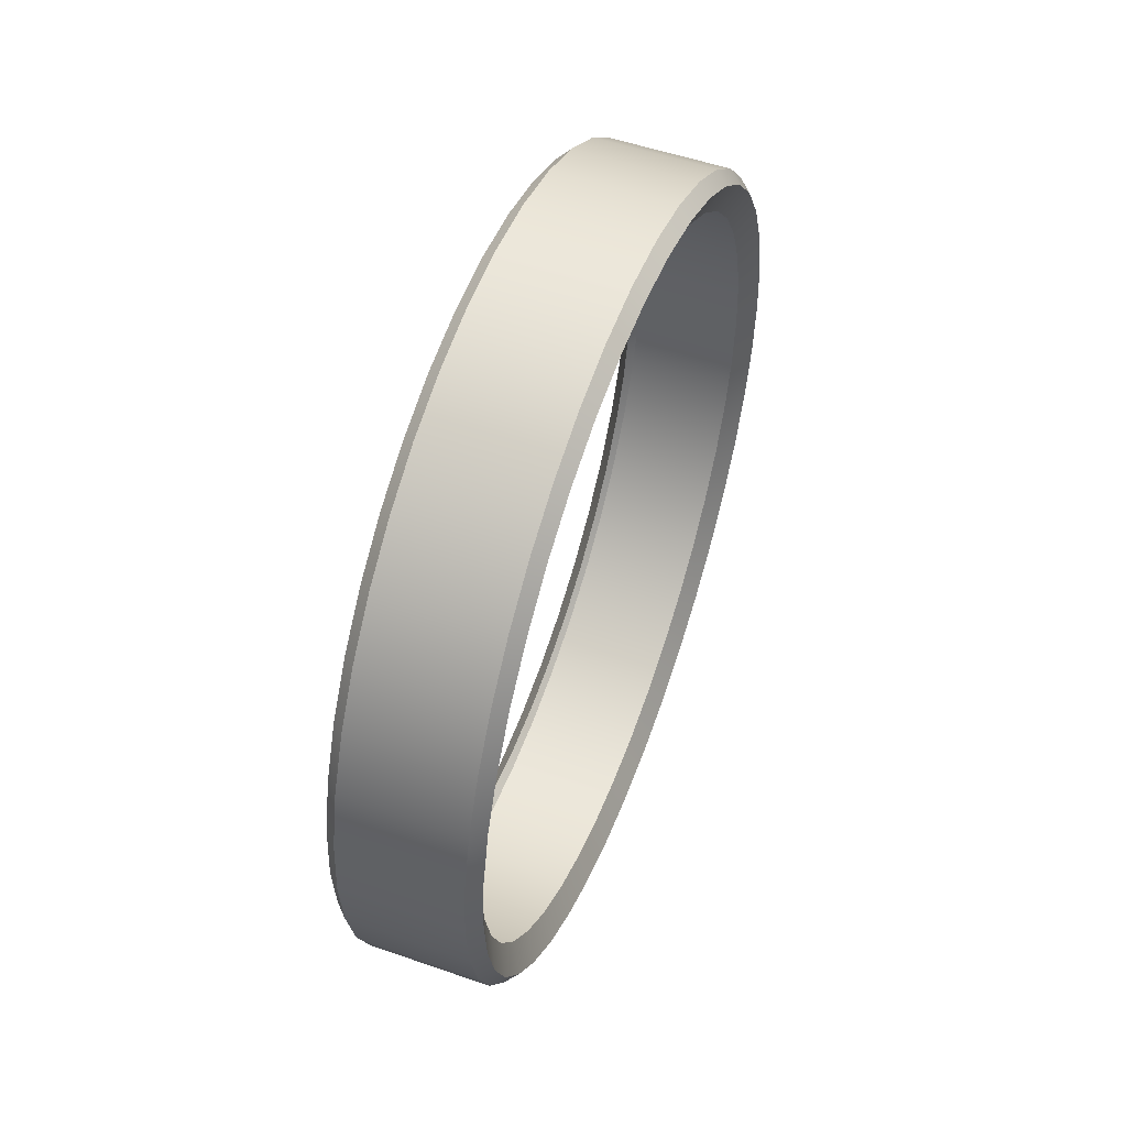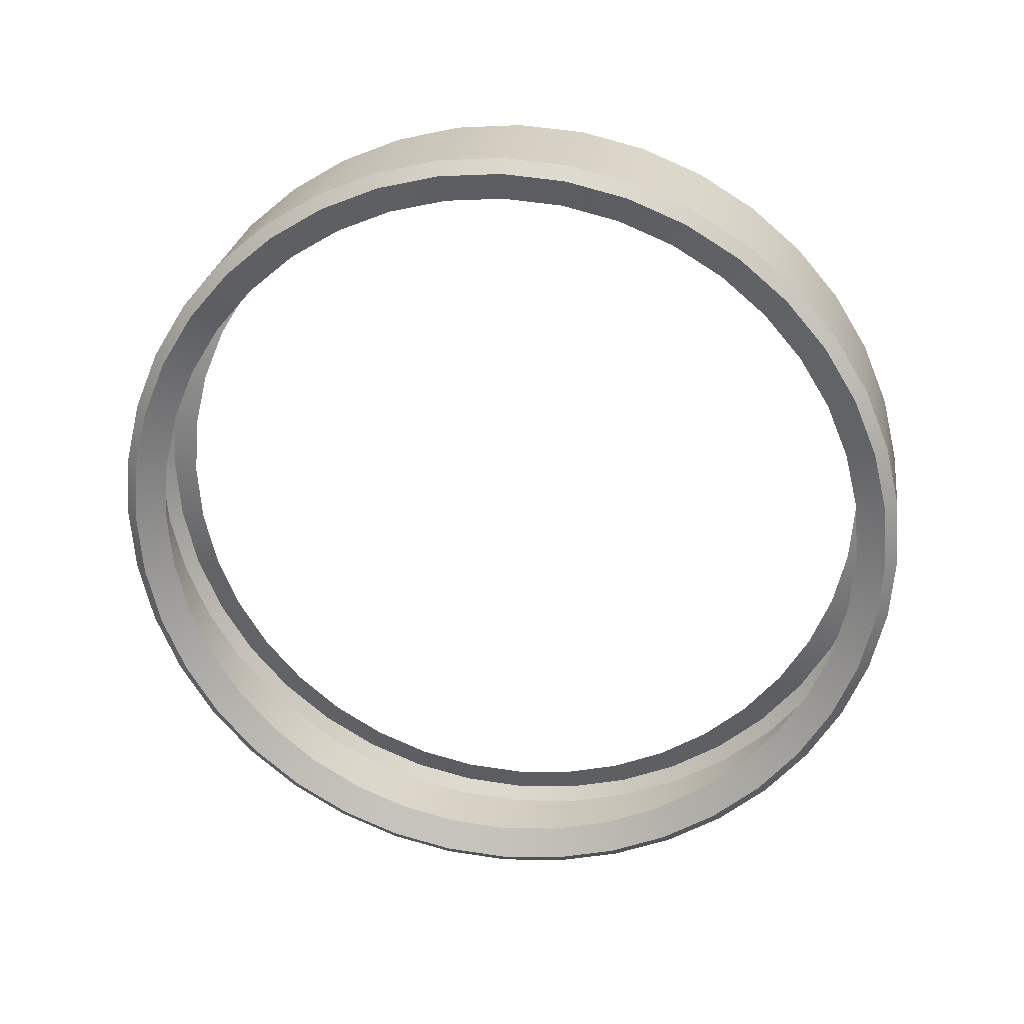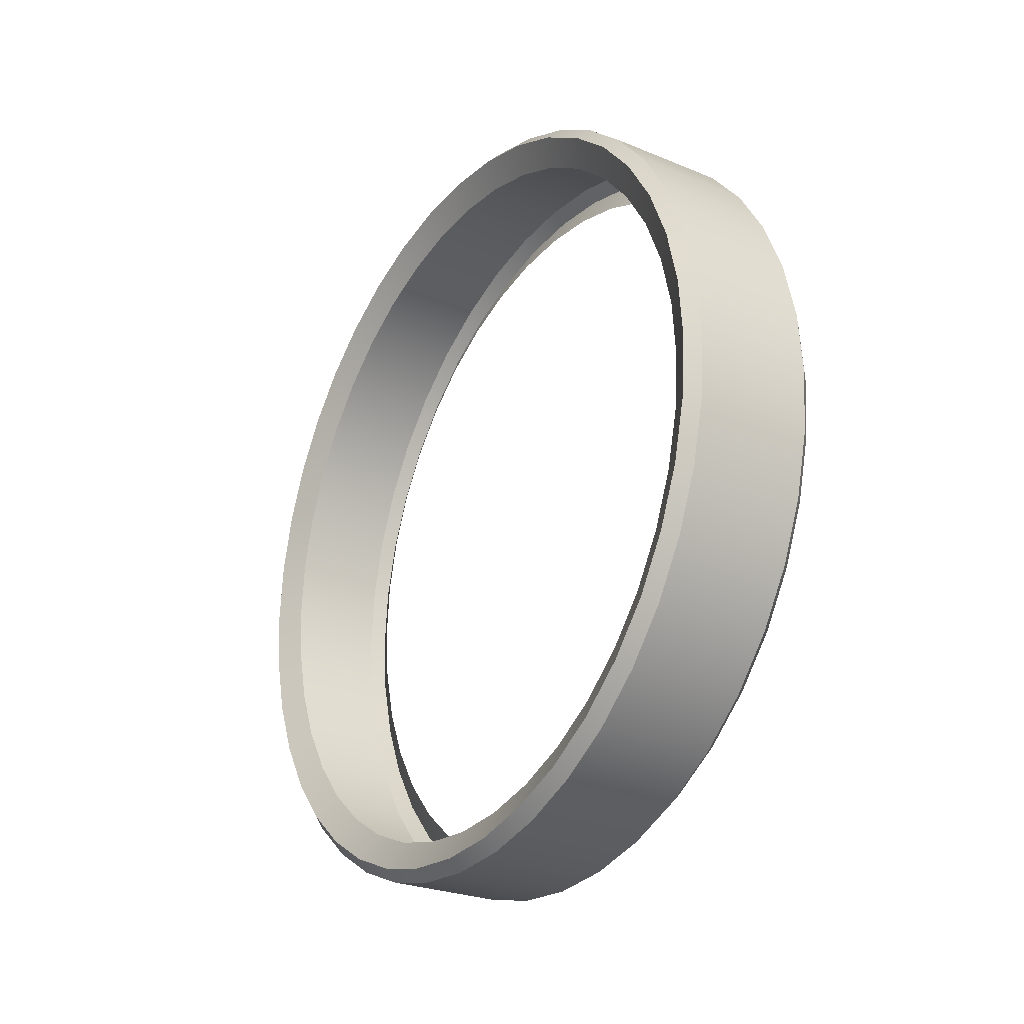
<metadata>
{"format":"obj","ext":"obj","renderer":"f3d","projection":"perspective","resolution":1024,"background":"white","views":[{"elev":52.7,"azim":20.5,"up":"+Y"},{"elev":25.5,"azim":98.0,"up":"+Y"},{"elev":-25.8,"azim":-33.5,"up":"+Z"}]}
</metadata>
<code>
g pokestop_ia_coin
v 0.2214 1.465 -0.232
v 0.2214 1.41 -0.4583
v 0.2662 1.368 -0.4444
v 0.2662 1.42 -0.225
v 0.2214 1.483 2.98e-07
v 0.2662 1.438 2.997e-07
v 0.2662 1.281 -0.6528
v 0.2214 1.321 -0.6733
v 0.2662 1.163 -0.8452
v 0.2214 1.2 -0.8717
v 0.2662 1.017 -1.017
v 0.2214 1.049 -1.049
v 0.2662 0.8452 -1.163
v 0.2214 0.8717 -1.2
v 0.2662 0.6528 -1.281
v 0.2214 0.6733 -1.321
v 0.2662 0.4444 -1.368
v 0.2214 0.4583 -1.41
v 0.2662 0.225 -1.42
v 0.2214 0.232 -1.465
v 0.2662 0 -1.438
v 0.2214 0 -1.483
v 0.2214 0 -1.483
v 0.2214 -0.232 -1.465
v 0.2662 -0.225 -1.42
v 0.2662 0 -1.438
v 0.2662 -0.4444 -1.368
v 0.2214 -0.4583 -1.41
v 0.2662 -0.6528 -1.281
v 0.2214 -0.6733 -1.321
v 0.2662 -0.8452 -1.163
v 0.2214 -0.8717 -1.2
v 0.2662 -1.017 -1.017
v 0.2214 -1.049 -1.049
v 0.2662 -1.163 -0.8452
v 0.2214 -1.2 -0.8717
v 0.2662 -1.281 -0.6528
v 0.2214 -1.321 -0.6733
v 0.2662 -1.368 -0.4444
v 0.2214 -1.41 -0.4583
v 0.2662 -1.42 -0.225
v 0.2214 -1.465 -0.232
v 0.2662 -1.438 5.481e-08
v 0.2214 -1.483 5.494e-08
v 0.2662 -1.42 0.225
v 0.2214 -1.465 0.232
v 0.2662 -1.368 0.4444
v 0.2214 -1.41 0.4583
v 0.2662 -1.281 0.6528
v 0.2214 -1.321 0.6733
v 0.2662 -1.163 0.8452
v 0.2214 -1.2 0.8717
v 0.2662 -1.017 1.017
v 0.2214 -1.049 1.049
v 0.2662 -0.8452 1.163
v 0.2214 -0.8717 1.2
v 0.2662 -0.6528 1.281
v 0.2214 -0.6733 1.321
v 0.2662 -0.4444 1.368
v 0.2214 -0.4583 1.41
v 0.2662 -0.225 1.42
v 0.2214 -0.232 1.465
v 0.2662 -1.192e-06 1.438
v 0.2214 -1.192e-06 1.483
v 0.2214 -1.192e-06 1.483
v 0.2214 0.232 1.465
v 0.2662 0.225 1.42
v 0.2662 -1.192e-06 1.438
v 0.2662 0.4444 1.368
v 0.2214 0.4583 1.41
v 0.2662 0.6528 1.281
v 0.2214 0.6733 1.321
v 0.2662 0.8452 1.163
v 0.2214 0.8717 1.2
v 0.2662 1.017 1.017
v 0.2214 1.049 1.049
v 0.2662 1.163 0.8452
v 0.2214 1.2 0.8717
v 0.2662 1.281 0.6528
v 0.2214 1.321 0.6733
v 0.2662 1.368 0.4444
v 0.2214 1.41 0.4583
v 0.2662 1.42 0.225
v 0.2214 1.465 0.232
v -0.2214 1.465 -0.232
v -0.2214 1.483 2.98e-07
v -0.2662 1.438 2.997e-07
v -0.2662 1.42 -0.225
v -0.2214 1.41 -0.4583
v -0.2662 1.368 -0.4444
v -0.2214 1.321 -0.6733
v -0.2662 1.281 -0.6528
v -0.2214 1.2 -0.8717
v -0.2662 1.163 -0.8452
v -0.2214 1.049 -1.049
v -0.2662 1.017 -1.017
v -0.2214 0.8717 -1.2
v -0.2662 0.8452 -1.163
v -0.2214 0.6733 -1.321
v -0.2662 0.6528 -1.281
v -0.2214 0.4583 -1.41
v -0.2662 0.4444 -1.368
v -0.2214 0.232 -1.465
v -0.2662 0.225 -1.42
v -0.2214 0 -1.483
v -0.2662 0 -1.438
v -0.2662 0 -1.438
v -0.2662 -0.225 -1.42
v -0.2214 -0.232 -1.465
v -0.2214 0 -1.483
v -0.2214 -0.4583 -1.41
v -0.2662 -0.4444 -1.368
v -0.2214 -0.6733 -1.321
v -0.2662 -0.6528 -1.281
v -0.2214 -0.8717 -1.2
v -0.2662 -0.8452 -1.163
v -0.2214 -1.049 -1.049
v -0.2662 -1.017 -1.017
v -0.2214 -1.2 -0.8717
v -0.2662 -1.163 -0.8452
v -0.2214 -1.321 -0.6733
v -0.2662 -1.281 -0.6528
v -0.2214 -1.41 -0.4583
v -0.2662 -1.368 -0.4444
v -0.2214 -1.465 -0.232
v -0.2662 -1.42 -0.225
v -0.2214 -1.483 5.494e-08
v -0.2662 -1.438 5.481e-08
v -0.2214 -1.465 0.232
v -0.2662 -1.42 0.225
v -0.2214 -1.41 0.4583
v -0.2662 -1.368 0.4444
v -0.2214 -1.321 0.6733
v -0.2662 -1.281 0.6528
v -0.2214 -1.2 0.8717
v -0.2662 -1.163 0.8452
v -0.2214 -1.049 1.049
v -0.2662 -1.017 1.017
v -0.2214 -0.8717 1.2
v -0.2662 -0.8452 1.163
v -0.2214 -0.6733 1.321
v -0.2662 -0.6528 1.281
v -0.2214 -0.4583 1.41
v -0.2662 -0.4444 1.368
v -0.2214 -0.232 1.465
v -0.2662 -0.225 1.42
v -0.2214 -1.192e-06 1.483
v -0.2662 -1.192e-06 1.438
v -0.2662 -1.192e-06 1.438
v -0.2662 0.225 1.42
v -0.2214 0.232 1.465
v -0.2214 -1.192e-06 1.483
v -0.2214 0.4583 1.41
v -0.2662 0.4444 1.368
v -0.2214 0.6733 1.321
v -0.2662 0.6528 1.281
v -0.2214 0.8717 1.2
v -0.2662 0.8452 1.163
v -0.2214 1.049 1.049
v -0.2662 1.017 1.017
v -0.2214 1.2 0.8717
v -0.2662 1.163 0.8452
v -0.2214 1.321 0.6733
v -0.2662 1.281 0.6528
v -0.2214 1.41 0.4583
v -0.2662 1.368 0.4444
v -0.2214 1.465 0.232
v -0.2662 1.42 0.225
v 0.2214 1.465 -0.232
v -0.2214 1.465 -0.232
v -0.2214 1.41 -0.4583
v 0.2214 1.41 -0.4583
v -0.2214 1.321 -0.6733
v 0.2214 1.321 -0.6733
v -0.2214 1.2 -0.8717
v 0.2214 1.2 -0.8717
v -0.2214 1.049 -1.049
v 0.2214 1.049 -1.049
v -0.2214 0.8717 -1.2
v 0.2214 0.8717 -1.2
v -0.2214 0.6733 -1.321
v 0.2214 0.6733 -1.321
v -0.2214 0.4583 -1.41
v 0.2214 0.4583 -1.41
v -0.2214 0.232 -1.465
v 0.2214 0.232 -1.465
v -0.2214 0 -1.483
v 0.2214 0 -1.483
v 0.2214 0 -1.483
v -0.2214 0 -1.483
v -0.2214 -0.232 -1.465
v 0.2214 -0.232 -1.465
v -0.2214 -0.4583 -1.41
v 0.2214 -0.4583 -1.41
v -0.2214 -0.6733 -1.321
v 0.2214 -0.6733 -1.321
v -0.2214 -0.8717 -1.2
v 0.2214 -0.8717 -1.2
v -0.2214 -1.049 -1.049
v 0.2214 -1.049 -1.049
v -0.2214 -1.2 -0.8717
v 0.2214 -1.2 -0.8717
v -0.2214 -1.321 -0.6733
v 0.2214 -1.321 -0.6733
v -0.2214 -1.41 -0.4583
v 0.2214 -1.41 -0.4583
v -0.2214 -1.465 -0.232
v 0.2214 -1.465 -0.232
v -0.2214 -1.483 5.494e-08
v 0.2214 -1.483 5.494e-08
v -0.2214 -1.465 0.232
v 0.2214 -1.465 0.232
v -0.2214 -1.41 0.4583
v 0.2214 -1.41 0.4583
v -0.2214 -1.321 0.6733
v 0.2214 -1.321 0.6733
v -0.2214 -1.2 0.8717
v 0.2214 -1.2 0.8717
v -0.2214 -1.049 1.049
v 0.2214 -1.049 1.049
v -0.2214 -0.8717 1.2
v 0.2214 -0.8717 1.2
v -0.2214 -0.6733 1.321
v 0.2214 -0.6733 1.321
v -0.2214 -0.4583 1.41
v 0.2214 -0.4583 1.41
v -0.2214 -0.232 1.465
v 0.2214 -0.232 1.465
v -0.2214 -1.192e-06 1.483
v 0.2214 -1.192e-06 1.483
v 0.2214 -1.192e-06 1.483
v -0.2214 -1.192e-06 1.483
v -0.2214 0.232 1.465
v 0.2214 0.232 1.465
v -0.2214 0.4583 1.41
v 0.2214 0.4583 1.41
v -0.2214 0.6733 1.321
v 0.2214 0.6733 1.321
v -0.2214 0.8717 1.2
v 0.2214 0.8717 1.2
v -0.2214 1.049 1.049
v 0.2214 1.049 1.049
v -0.2214 1.2 0.8717
v 0.2214 1.2 0.8717
v -0.2214 1.321 0.6733
v 0.2214 1.321 0.6733
v -0.2214 1.41 0.4583
v 0.2214 1.41 0.4583
v -0.2214 1.465 0.232
v 0.2214 1.465 0.232
v -0.2214 1.483 2.98e-07
v 0.2214 1.483 2.98e-07
v 0.2662 1.368 -0.4444
v 0.2151 1.268 -0.4119
v 0.2151 1.316 -0.2085
v 0.2662 1.42 -0.225
v 0.2151 1.333 2.896e-07
v 0.2662 1.438 2.997e-07
v 0.2151 1.316 0.2085
v 0.2662 1.42 0.225
v 0.2151 1.268 0.4119
v 0.2662 1.368 0.4444
v 0.2151 1.188 0.6051
v 0.2662 1.281 0.6528
v 0.2151 1.078 0.7834
v 0.2662 1.163 0.8452
v 0.2151 0.9425 0.9425
v 0.2662 1.017 1.017
v 0.2151 0.7834 1.078
v 0.2662 0.8452 1.163
v 0.2151 0.6051 1.188
v 0.2662 0.6528 1.281
v 0.2151 0.4119 1.268
v 0.2662 0.4444 1.368
v 0.2151 0.2085 1.316
v 0.2662 0.225 1.42
v 0.2151 4.768e-06 1.333
v 0.2662 -1.192e-06 1.438
v 0.2151 -0.2085 1.316
v 0.2662 -0.225 1.42
v 0.2151 -0.4119 1.268
v 0.2662 -0.4444 1.368
v 0.2151 -0.6051 1.188
v 0.2662 -0.6528 1.281
v 0.2151 -0.7834 1.078
v 0.2662 -0.8452 1.163
v 0.2151 -0.9425 0.9425
v 0.2662 -1.017 1.017
v 0.2151 -1.078 0.7834
v 0.2662 -1.163 0.8452
v 0.2151 -1.188 0.6051
v 0.2662 -1.281 0.6528
v 0.2151 -1.268 0.4119
v 0.2662 -1.368 0.4444
v 0.2151 -1.316 0.2085
v 0.2662 -1.42 0.225
v 0.2151 -1.333 6.263e-08
v 0.2662 -1.438 5.481e-08
v 0.2151 -1.316 -0.2085
v 0.2662 -1.42 -0.225
v 0.2151 -1.268 -0.4119
v 0.2662 -1.368 -0.4444
v 0.2151 -1.188 -0.6051
v 0.2662 -1.281 -0.6528
v 0.2151 -1.078 -0.7834
v 0.2662 -1.163 -0.8452
v 0.2151 -0.9425 -0.9425
v 0.2662 -1.017 -1.017
v 0.2151 -0.7834 -1.078
v 0.2662 -0.8452 -1.163
v 0.2151 -0.6051 -1.188
v 0.2662 -0.6528 -1.281
v 0.2151 -0.4119 -1.268
v 0.2662 -0.4444 -1.368
v 0.2151 -0.2085 -1.316
v 0.2662 -0.225 -1.42
v 0.2151 3.576e-06 -1.333
v 0.2662 0 -1.438
v 0.2151 0.2085 -1.316
v 0.2662 0.225 -1.42
v 0.2151 0.4119 -1.268
v 0.2662 0.4444 -1.368
v 0.2151 0.6051 -1.188
v 0.2662 0.6528 -1.281
v 0.2151 0.7834 -1.078
v 0.2662 0.8452 -1.163
v 0.2151 0.9425 -0.9425
v 0.2662 1.017 -1.017
v 0.2151 1.078 -0.7834
v 0.2662 1.163 -0.8452
v 0.2151 1.188 -0.6051
v 0.2662 1.281 -0.6528
v -0.2662 1.438 2.997e-07
v -0.2151 1.333 2.896e-07
v -0.2151 1.316 -0.2085
v -0.2662 1.42 -0.225
v -0.2151 1.268 -0.4119
v -0.2662 1.368 -0.4444
v -0.2151 1.188 -0.6051
v -0.2662 1.281 -0.6528
v -0.2151 1.078 -0.7834
v -0.2662 1.163 -0.8452
v -0.2151 0.9425 -0.9425
v -0.2662 1.017 -1.017
v -0.2151 0.7834 -1.078
v -0.2662 0.8452 -1.163
v -0.2151 0.6051 -1.188
v -0.2662 0.6528 -1.281
v -0.2151 0.4119 -1.268
v -0.2662 0.4444 -1.368
v -0.2151 0.2085 -1.316
v -0.2662 0.225 -1.42
v -0.2151 3.576e-06 -1.333
v -0.2662 0 -1.438
v -0.2151 -0.2085 -1.316
v -0.2662 -0.225 -1.42
v -0.2151 -0.4119 -1.268
v -0.2662 -0.4444 -1.368
v -0.2151 -0.6051 -1.188
v -0.2662 -0.6528 -1.281
v -0.2151 -0.7834 -1.078
v -0.2662 -0.8452 -1.163
v -0.2151 -0.9425 -0.9425
v -0.2662 -1.017 -1.017
v -0.2151 -1.078 -0.7834
v -0.2662 -1.163 -0.8452
v -0.2151 -1.188 -0.6051
v -0.2662 -1.281 -0.6528
v -0.2151 -1.268 -0.4119
v -0.2662 -1.368 -0.4444
v -0.2151 -1.316 -0.2085
v -0.2662 -1.42 -0.225
v -0.2151 -1.333 6.26e-08
v -0.2662 -1.438 5.481e-08
v -0.2151 -1.316 0.2085
v -0.2662 -1.42 0.225
v -0.2151 -1.268 0.4119
v -0.2662 -1.368 0.4444
v -0.2151 -1.188 0.6051
v -0.2662 -1.281 0.6528
v -0.2151 -1.078 0.7834
v -0.2662 -1.163 0.8452
v -0.2151 -0.9425 0.9425
v -0.2662 -1.017 1.017
v -0.2151 -0.7834 1.078
v -0.2662 -0.8452 1.163
v -0.2151 -0.6051 1.188
v -0.2662 -0.6528 1.281
v -0.2151 -0.4119 1.268
v -0.2662 -0.4444 1.368
v -0.2151 -0.2085 1.316
v -0.2662 -0.225 1.42
v -0.2151 4.768e-06 1.333
v -0.2662 -1.192e-06 1.438
v -0.2151 0.2085 1.316
v -0.2662 0.225 1.42
v -0.2151 0.4119 1.268
v -0.2662 0.4444 1.368
v -0.2151 0.6051 1.188
v -0.2662 0.6528 1.281
v -0.2151 0.7834 1.078
v -0.2662 0.8452 1.163
v -0.2151 0.9425 0.9425
v -0.2662 1.017 1.017
v -0.2151 1.078 0.7834
v -0.2662 1.163 0.8452
v -0.2151 1.188 0.6051
v -0.2662 1.281 0.6528
v -0.2151 1.268 0.4119
v -0.2662 1.368 0.4444
v -0.2151 1.316 0.2085
v -0.2662 1.42 0.225
g pokestop_ia_coin_0
f 3 2 1
f 4 3 1
f 1 5 4
f 5 6 4
f 3 7 2
f 7 8 2
f 7 9 8
f 9 10 8
f 9 11 10
f 11 12 10
f 11 13 12
f 13 14 12
f 13 15 14
f 15 16 14
f 15 17 16
f 17 18 16
f 17 19 18
f 19 20 18
f 19 21 20
f 21 22 20
f 25 24 23
f 26 25 23
f 25 27 24
f 27 28 24
f 27 29 28
f 29 30 28
f 29 31 30
f 31 32 30
f 31 33 32
f 33 34 32
f 33 35 34
f 35 36 34
f 35 37 36
f 37 38 36
f 37 39 38
f 39 40 38
f 39 41 40
f 41 42 40
f 41 43 42
f 43 44 42
f 43 45 44
f 45 46 44
f 45 47 46
f 47 48 46
f 47 49 48
f 49 50 48
f 49 51 50
f 51 52 50
f 51 53 52
f 53 54 52
f 53 55 54
f 55 56 54
f 55 57 56
f 57 58 56
f 57 59 58
f 59 60 58
f 59 61 60
f 61 62 60
f 61 63 62
f 63 64 62
f 67 66 65
f 68 67 65
f 67 69 66
f 69 70 66
f 69 71 70
f 71 72 70
f 71 73 72
f 73 74 72
f 73 75 74
f 75 76 74
f 75 77 76
f 77 78 76
f 77 79 78
f 79 80 78
f 79 81 80
f 81 82 80
f 81 83 82
f 83 84 82
f 83 6 84
f 6 5 84
f 87 86 85
f 88 87 85
f 85 89 88
f 89 90 88
f 89 91 90
f 91 92 90
f 91 93 92
f 93 94 92
f 93 95 94
f 95 96 94
f 95 97 96
f 97 98 96
f 97 99 98
f 99 100 98
f 99 101 100
f 101 102 100
f 101 103 102
f 103 104 102
f 103 105 104
f 105 106 104
f 109 108 107
f 110 109 107
f 109 111 108
f 111 112 108
f 111 113 112
f 113 114 112
f 113 115 114
f 115 116 114
f 115 117 116
f 117 118 116
f 117 119 118
f 119 120 118
f 119 121 120
f 121 122 120
f 121 123 122
f 123 124 122
f 123 125 124
f 125 126 124
f 125 127 126
f 127 128 126
f 127 129 128
f 129 130 128
f 129 131 130
f 131 132 130
f 131 133 132
f 133 134 132
f 133 135 134
f 135 136 134
f 135 137 136
f 137 138 136
f 137 139 138
f 139 140 138
f 139 141 140
f 141 142 140
f 141 143 142
f 143 144 142
f 143 145 144
f 145 146 144
f 145 147 146
f 147 148 146
f 151 150 149
f 152 151 149
f 151 153 150
f 153 154 150
f 153 155 154
f 155 156 154
f 155 157 156
f 157 158 156
f 157 159 158
f 159 160 158
f 159 161 160
f 161 162 160
f 161 163 162
f 163 164 162
f 163 165 164
f 165 166 164
f 165 167 166
f 167 168 166
f 167 86 168
f 86 87 168
f 171 170 169
f 172 171 169
f 173 171 172
f 174 173 172
f 175 173 174
f 176 175 174
f 177 175 176
f 178 177 176
f 179 177 178
f 180 179 178
f 181 179 180
f 182 181 180
f 183 181 182
f 184 183 182
f 185 183 184
f 186 185 184
f 187 185 186
f 188 187 186
f 191 190 189
f 192 191 189
f 193 191 192
f 194 193 192
f 195 193 194
f 196 195 194
f 197 195 196
f 198 197 196
f 199 197 198
f 200 199 198
f 201 199 200
f 202 201 200
f 203 201 202
f 204 203 202
f 205 203 204
f 206 205 204
f 207 205 206
f 208 207 206
f 209 207 208
f 210 209 208
f 211 209 210
f 212 211 210
f 213 211 212
f 214 213 212
f 215 213 214
f 216 215 214
f 217 215 216
f 218 217 216
f 219 217 218
f 220 219 218
f 221 219 220
f 222 221 220
f 223 221 222
f 224 223 222
f 225 223 224
f 226 225 224
f 227 225 226
f 228 227 226
f 229 227 228
f 230 229 228
f 233 232 231
f 234 233 231
f 235 233 234
f 236 235 234
f 237 235 236
f 238 237 236
f 239 237 238
f 240 239 238
f 241 239 240
f 242 241 240
f 243 241 242
f 244 243 242
f 245 243 244
f 246 245 244
f 247 245 246
f 248 247 246
f 249 247 248
f 250 249 248
f 251 249 250
f 252 251 250
f 170 251 252
f 169 170 252
g pokestop_ia_coin_1
f 255 254 253
f 256 255 253
f 257 255 256
f 258 257 256
f 259 257 258
f 260 259 258
f 261 259 260
f 262 261 260
f 263 261 262
f 264 263 262
f 265 263 264
f 266 265 264
f 267 265 266
f 268 267 266
f 269 267 268
f 270 269 268
f 271 269 270
f 272 271 270
f 273 271 272
f 274 273 272
f 275 273 274
f 276 275 274
f 277 275 276
f 278 277 276
f 279 277 278
f 280 279 278
f 281 279 280
f 282 281 280
f 283 281 282
f 284 283 282
f 285 283 284
f 286 285 284
f 287 285 286
f 288 287 286
f 289 287 288
f 290 289 288
f 291 289 290
f 292 291 290
f 293 291 292
f 294 293 292
f 295 293 294
f 296 295 294
f 297 295 296
f 298 297 296
f 299 297 298
f 300 299 298
f 301 299 300
f 302 301 300
f 303 301 302
f 304 303 302
f 305 303 304
f 306 305 304
f 307 305 306
f 308 307 306
f 309 307 308
f 310 309 308
f 311 309 310
f 312 311 310
f 313 311 312
f 314 313 312
f 315 313 314
f 316 315 314
f 317 315 316
f 318 317 316
f 319 317 318
f 320 319 318
f 321 319 320
f 322 321 320
f 323 321 322
f 324 323 322
f 325 323 324
f 326 325 324
f 327 325 326
f 328 327 326
f 329 327 328
f 330 329 328
f 331 329 330
f 332 331 330
f 254 331 332
f 253 254 332
f 335 334 333
f 336 335 333
f 337 335 336
f 338 337 336
f 339 337 338
f 340 339 338
f 341 339 340
f 342 341 340
f 343 341 342
f 344 343 342
f 345 343 344
f 346 345 344
f 347 345 346
f 348 347 346
f 349 347 348
f 350 349 348
f 351 349 350
f 352 351 350
f 353 351 352
f 354 353 352
f 355 353 354
f 356 355 354
f 357 355 356
f 358 357 356
f 359 357 358
f 360 359 358
f 361 359 360
f 362 361 360
f 363 361 362
f 364 363 362
f 365 363 364
f 366 365 364
f 367 365 366
f 368 367 366
f 369 367 368
f 370 369 368
f 371 369 370
f 372 371 370
f 373 371 372
f 374 373 372
f 375 373 374
f 376 375 374
f 377 375 376
f 378 377 376
f 379 377 378
f 380 379 378
f 381 379 380
f 382 381 380
f 383 381 382
f 384 383 382
f 385 383 384
f 386 385 384
f 387 385 386
f 388 387 386
f 389 387 388
f 390 389 388
f 391 389 390
f 392 391 390
f 393 391 392
f 394 393 392
f 395 393 394
f 396 395 394
f 397 395 396
f 398 397 396
f 399 397 398
f 400 399 398
f 401 399 400
f 402 401 400
f 403 401 402
f 404 403 402
f 405 403 404
f 406 405 404
f 407 405 406
f 408 407 406
f 409 407 408
f 410 409 408
f 411 409 410
f 412 411 410
f 334 411 412
f 333 334 412

</code>
